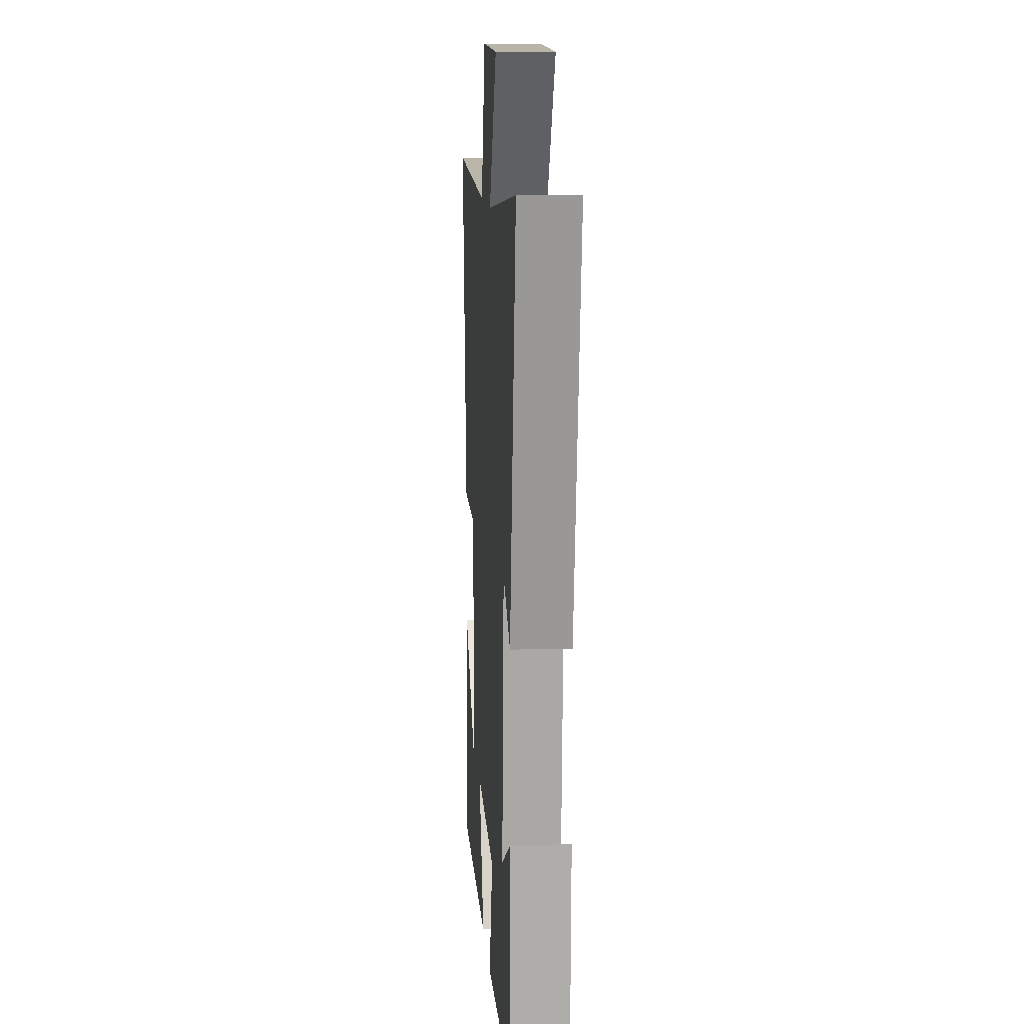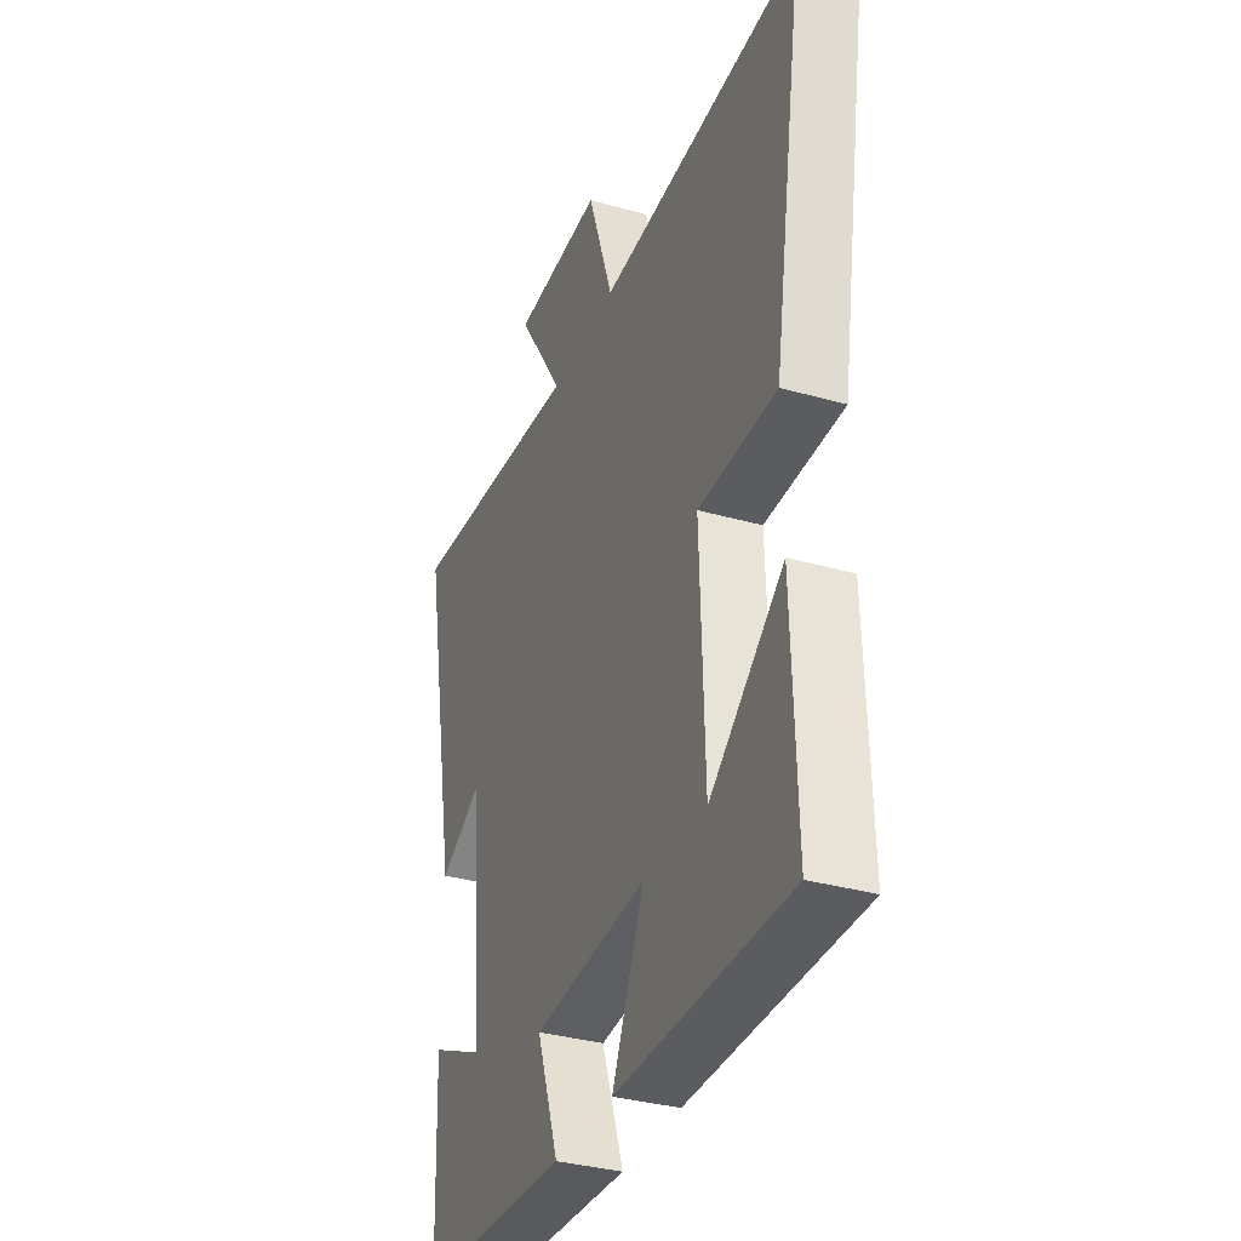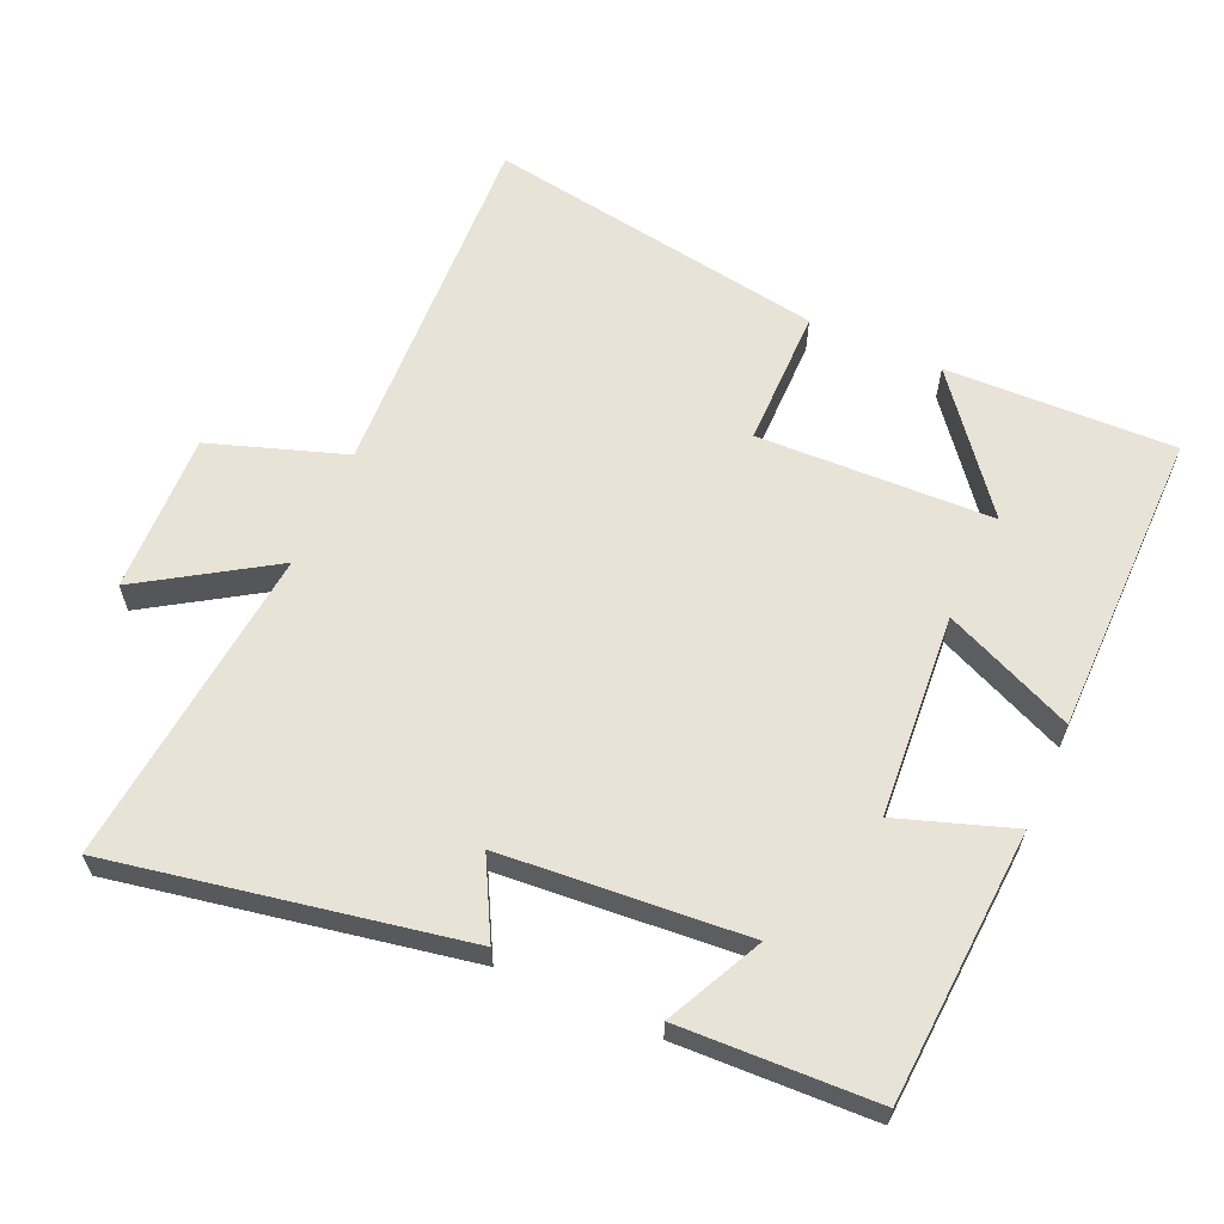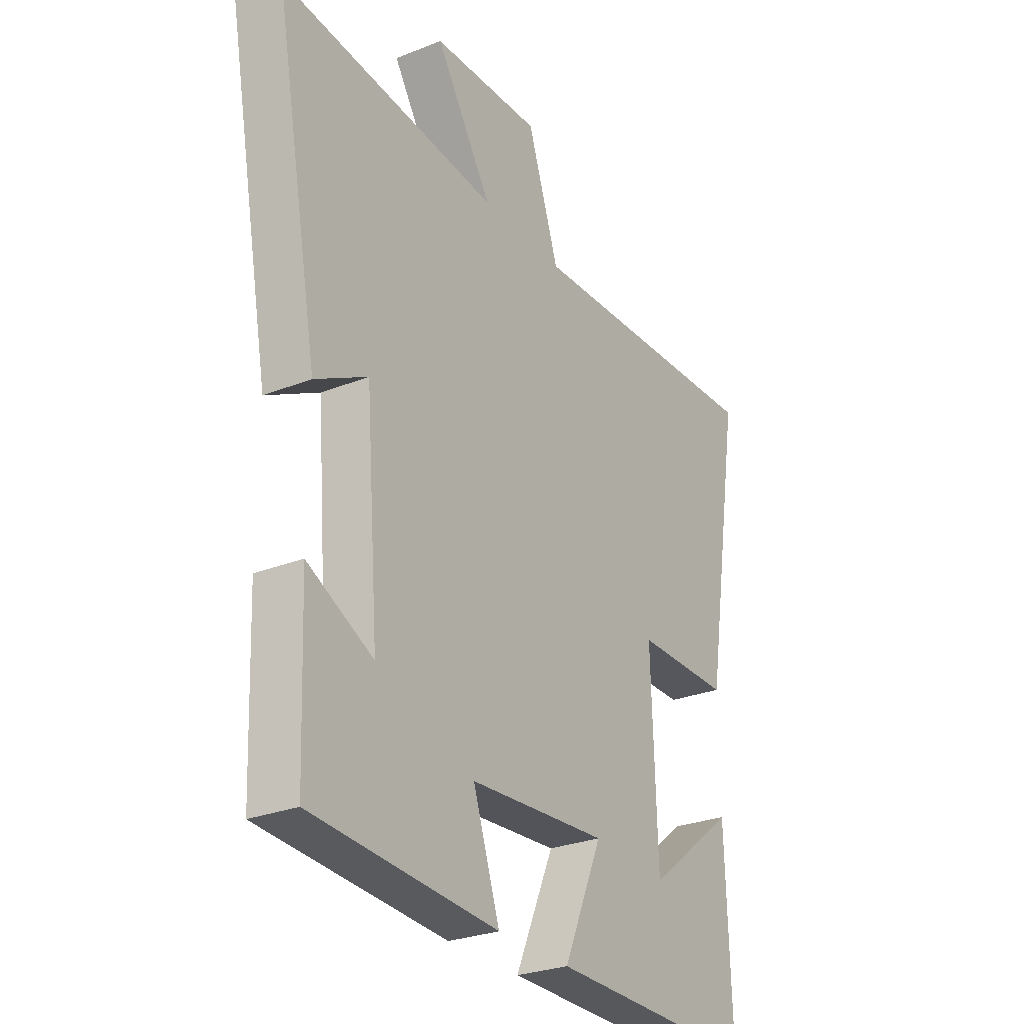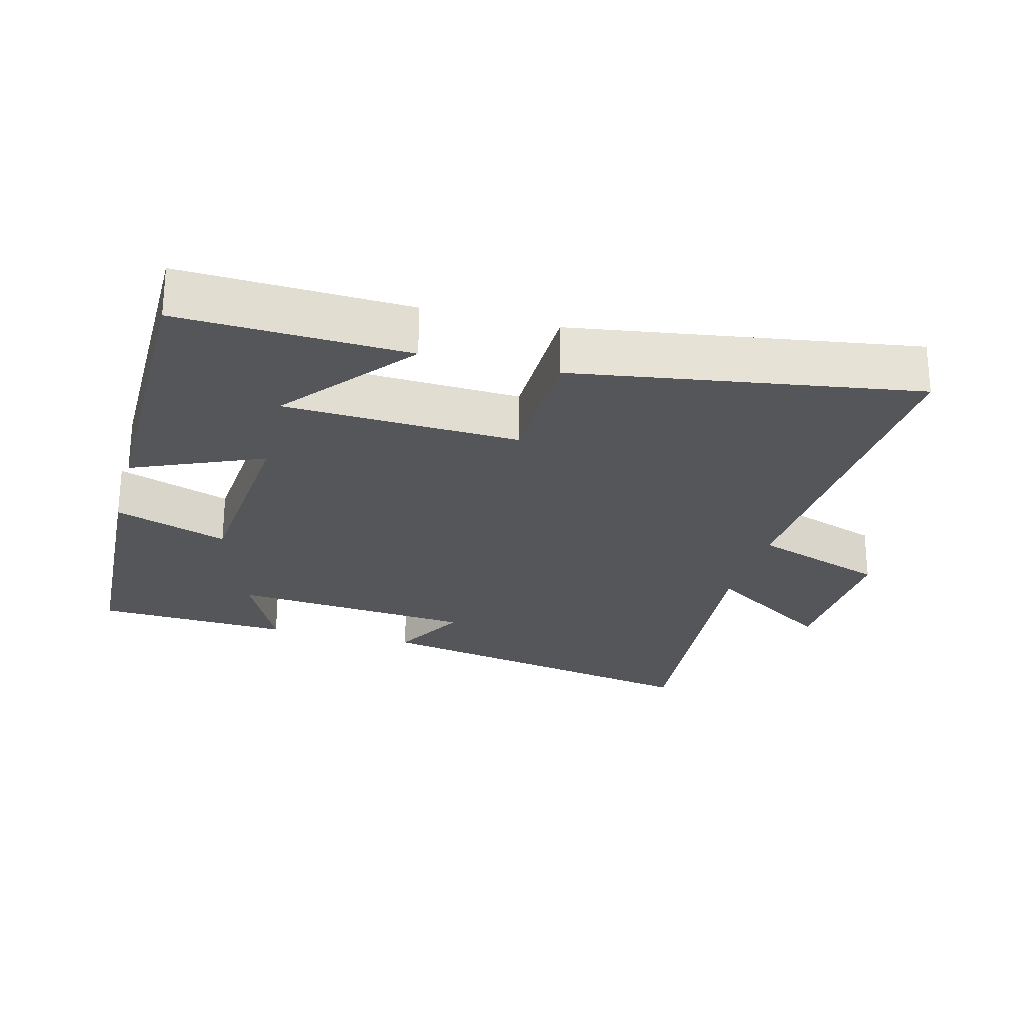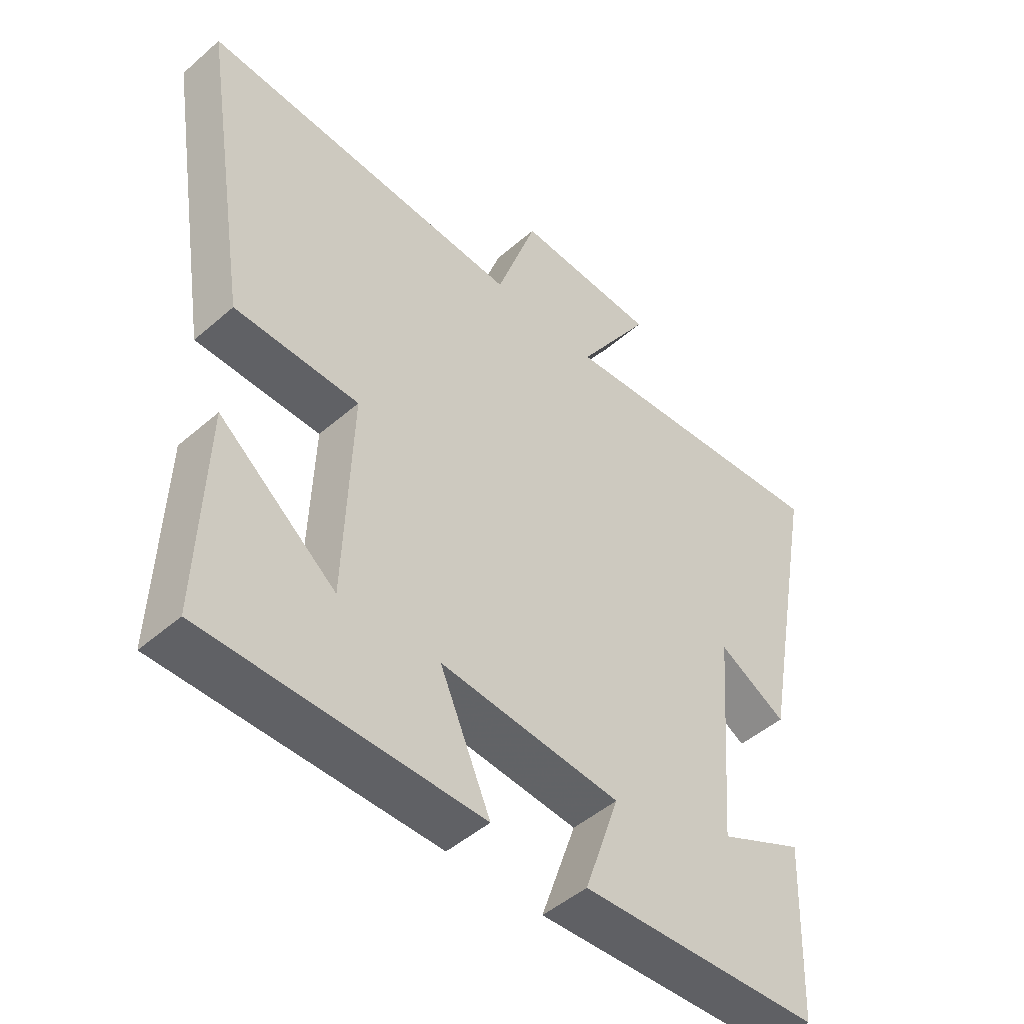
<metadata>
{"format":"obj","ext":"obj","renderer":"f3d","projection":"perspective","resolution":1024,"background":"white","views":[{"elev":11.0,"azim":86.2,"up":"+Z"},{"elev":-34.4,"azim":-110.8,"up":"+Z"},{"elev":62.0,"azim":114.0,"up":"+Y"},{"elev":-27.7,"azim":121.4,"up":"+Z"},{"elev":-25.3,"azim":-105.2,"up":"+Y"},{"elev":-48.1,"azim":-45.8,"up":"+Z"}]}
</metadata>
<code>
v -0.581 0.07 0.525
v -0.053 0.07 0.5
v 0.014 0.07 0.697
v 0.248 0.07 0.689
v 0.127 0.07 0.5
v 0.595 0.07 0.546
v 0.5 0.07 0.037
v 0.388 0.07 0.097
v 0.36 0.07 -0.259
v 0.5 0.07 -0.191
v 0.489 0.07 -0.476
v 0.093 0.07 -0.5
v 0.15 0.07 -0.333
v -0.146 0.07 -0.311
v -0.063 0.07 -0.5
v -0.511 0.07 -0.503
v -0.5 0.07 -0.168
v -0.309 0.07 -0.319
v -0.297 0.07 0.025
v -0.5 0.07 0.026
v -0.581 0 0.525
v -0.053 0 0.5
v 0.014 0 0.697
v 0.248 0 0.689
v 0.127 0 0.5
v 0.595 0 0.546
v 0.5 0 0.037
v 0.388 0 0.097
v 0.36 0 -0.259
v 0.5 0 -0.191
v 0.489 0 -0.476
v 0.093 0 -0.5
v 0.15 0 -0.333
v -0.146 0 -0.311
v -0.063 0 -0.5
v -0.511 0 -0.503
v -0.5 0 -0.168
v -0.309 0 -0.319
v -0.297 0 0.025
v -0.5 0 0.026
f 19 20 1 2
f 18 19 2
f 16 17 18
f 14 15 16 18
f 14 18 2 3
f 13 14 3
f 11 12 13
f 9 10 11
f 9 11 13
f 8 9 13
f 5 6 7 8
f 5 8 13
f 3 4 5
f 3 5 13
f 22 21 40 39
f 22 39 38
f 38 37 36
f 38 36 35 34
f 23 22 38 34
f 23 34 33
f 33 32 31
f 31 30 29
f 33 31 29
f 33 29 28
f 28 27 26 25
f 33 28 25
f 25 24 23
f 33 25 23
f 1 21 22 2
f 2 22 23 3
f 3 23 24 4
f 4 24 25 5
f 5 25 26 6
f 6 26 27 7
f 7 27 28 8
f 8 28 29 9
f 9 29 30 10
f 10 30 31 11
f 11 31 32 12
f 12 32 33 13
f 13 33 34 14
f 14 34 35 15
f 15 35 36 16
f 16 36 37 17
f 17 37 38 18
f 18 38 39 19
f 19 39 40 20
f 20 40 21 1

</code>
